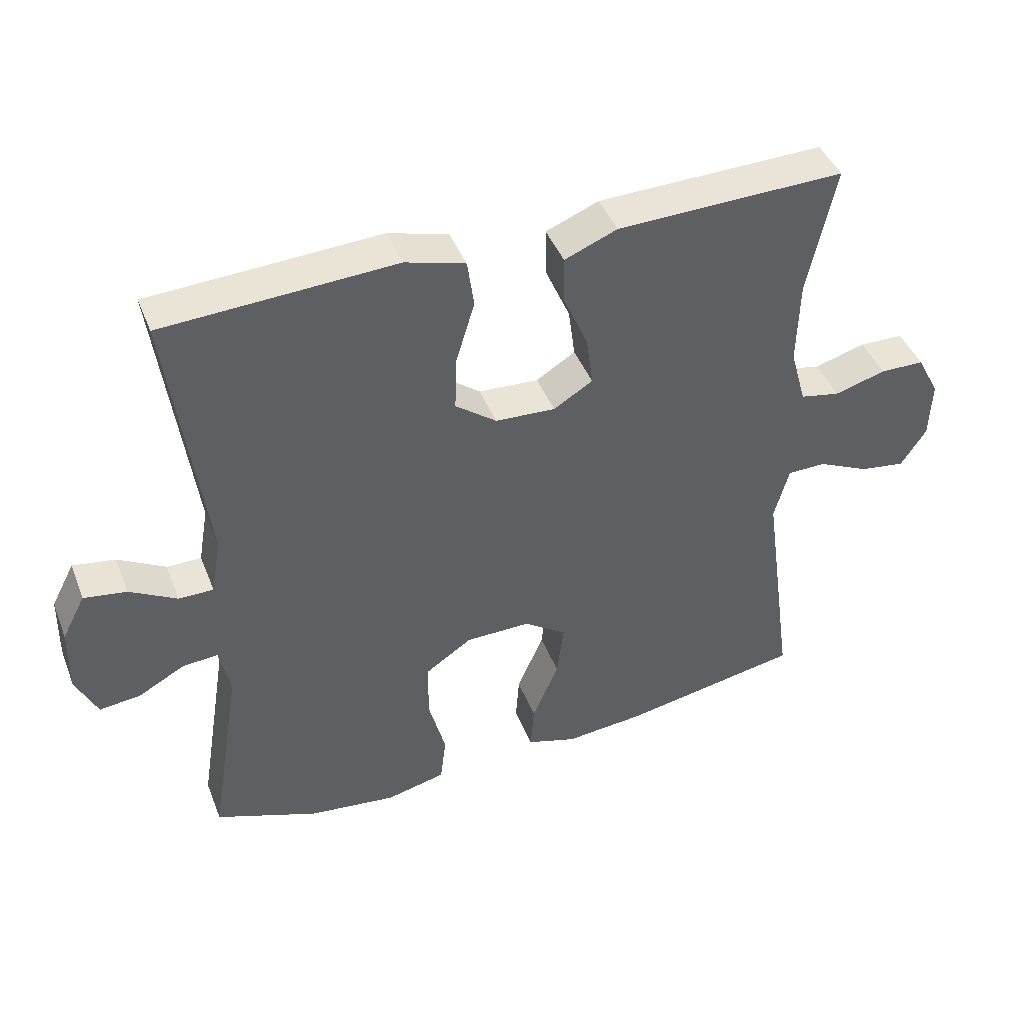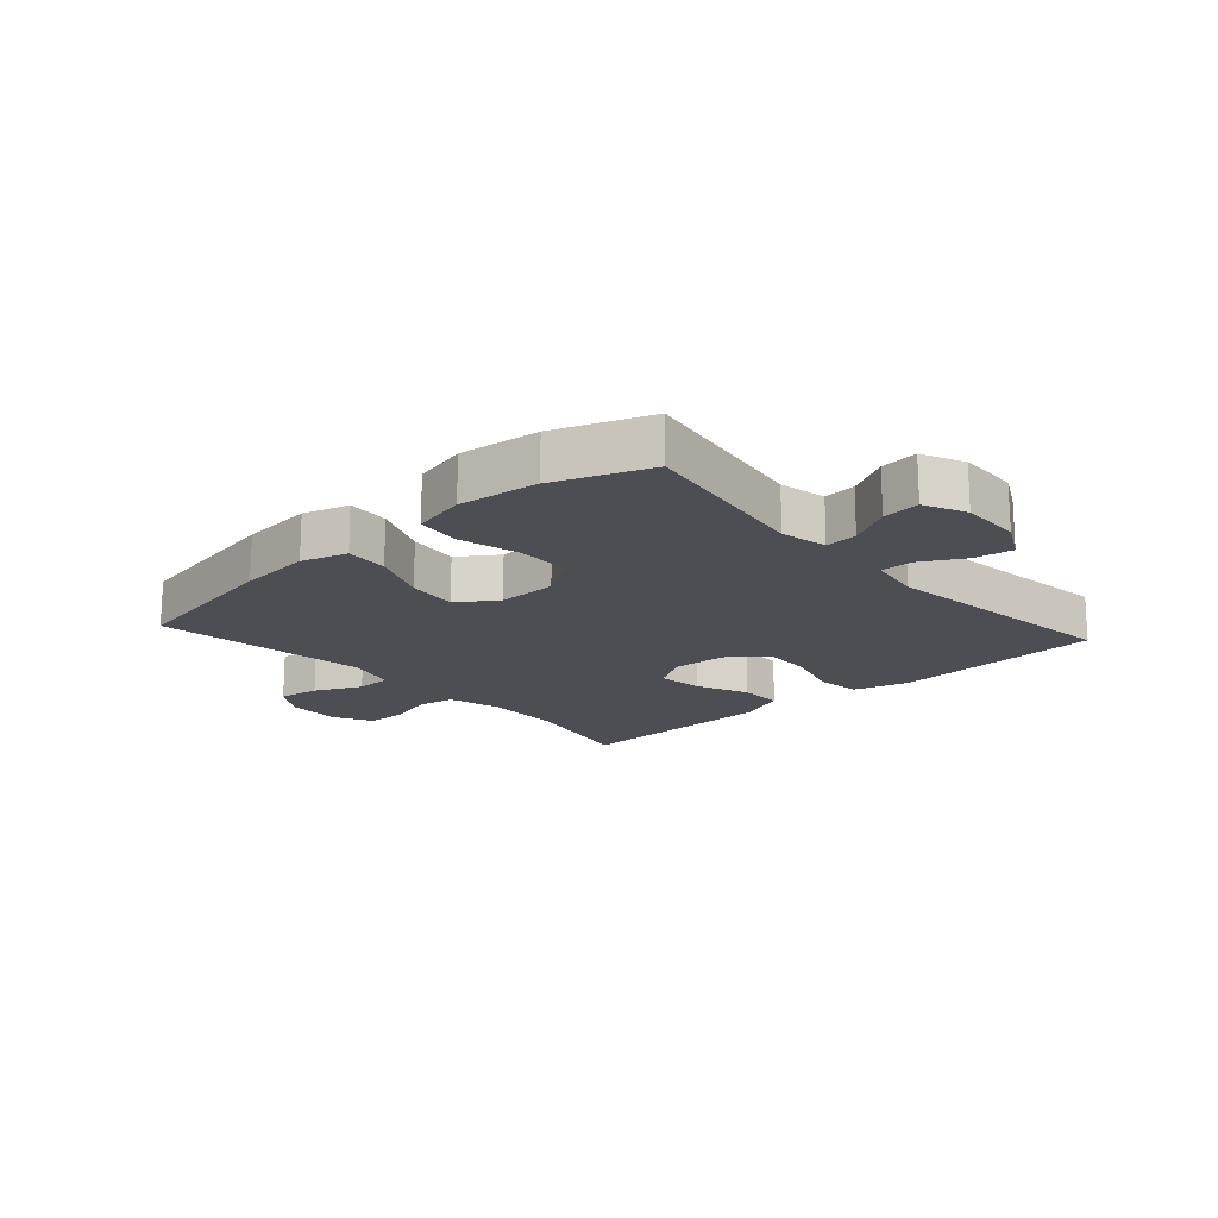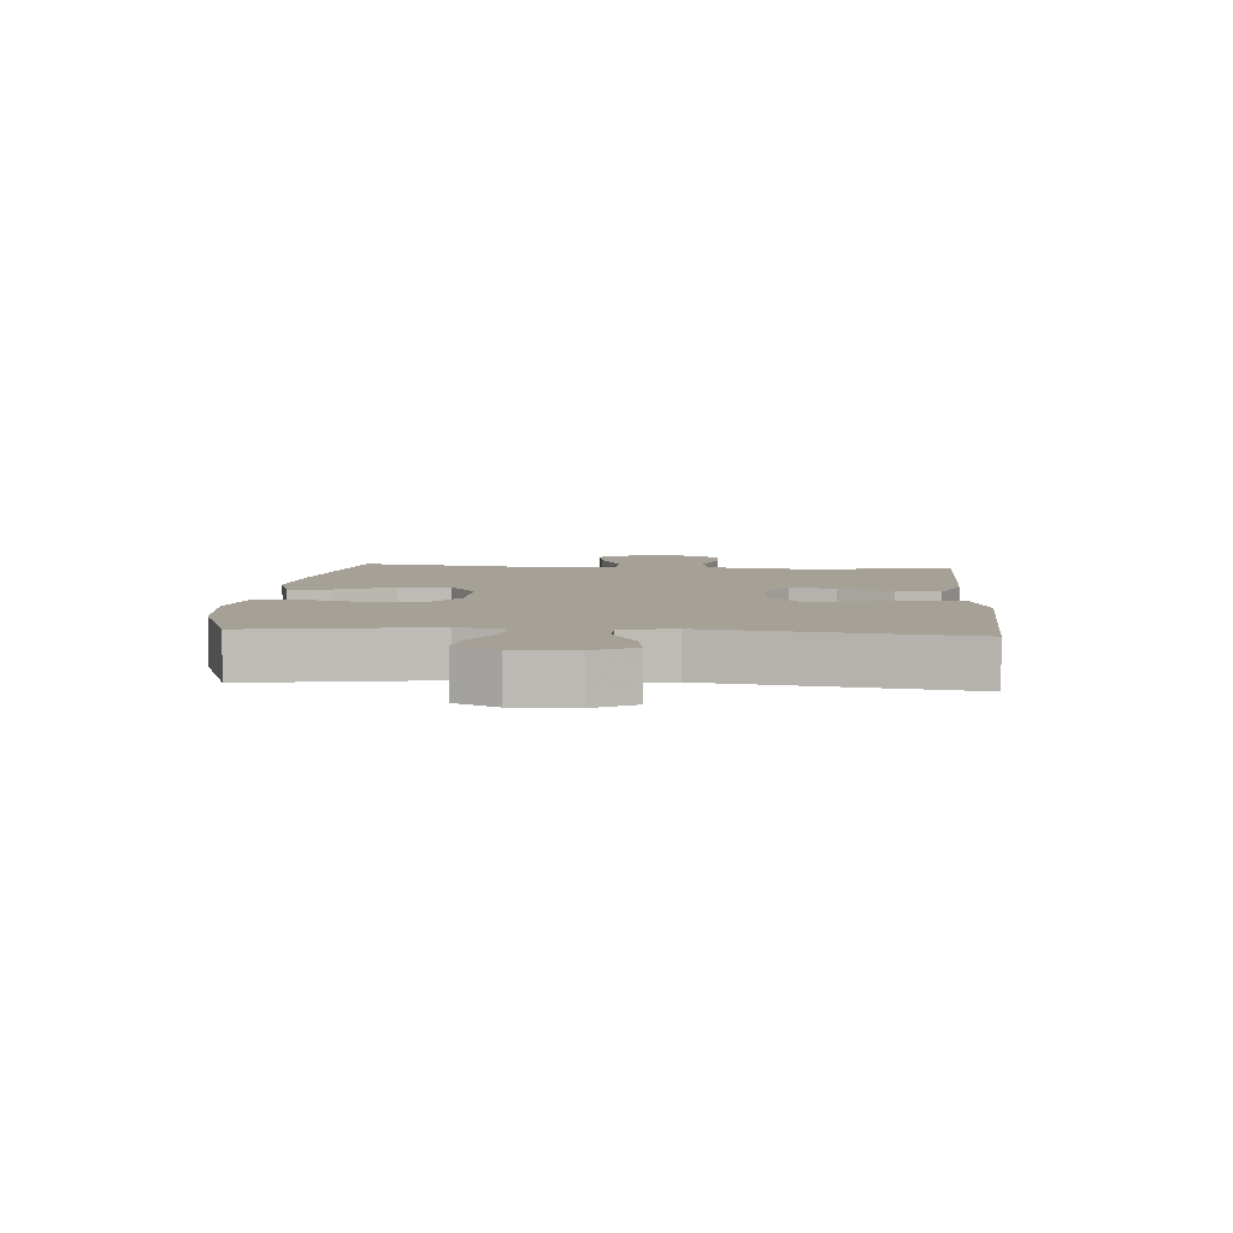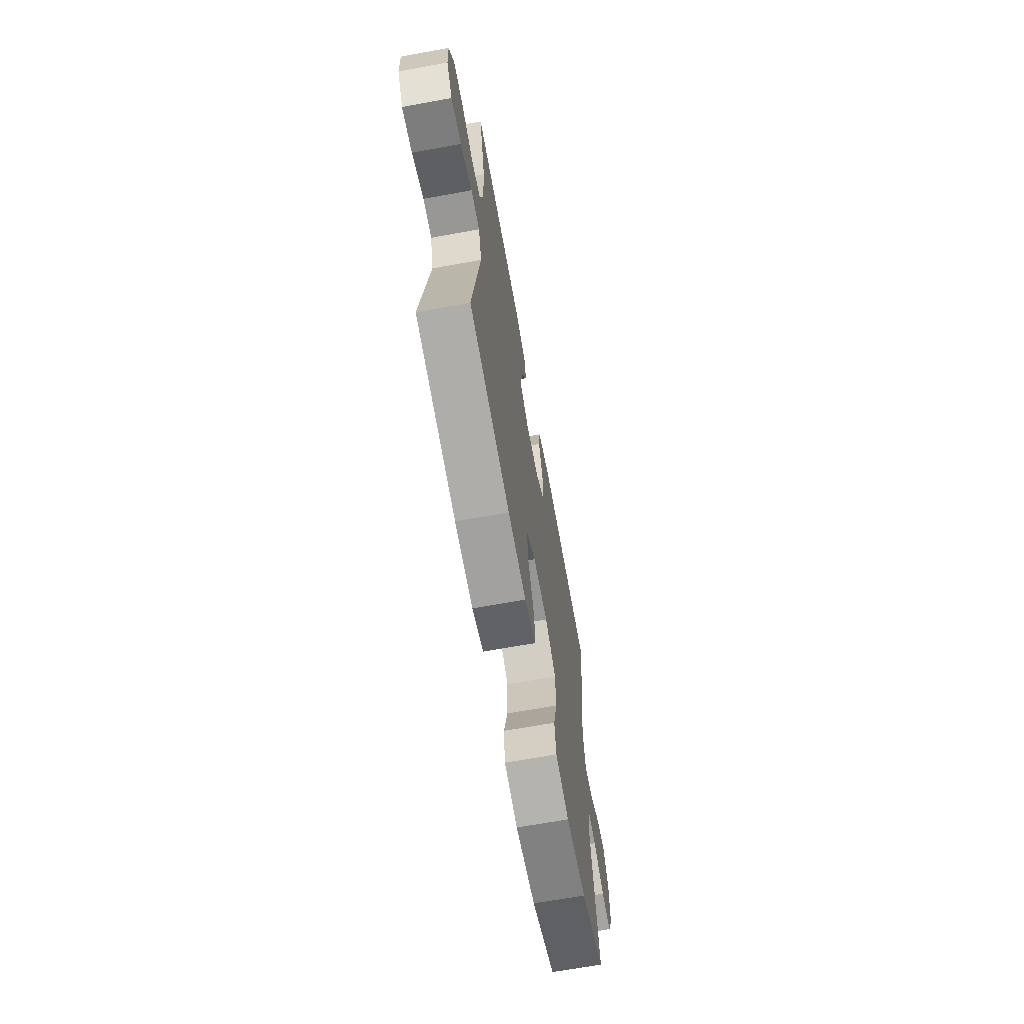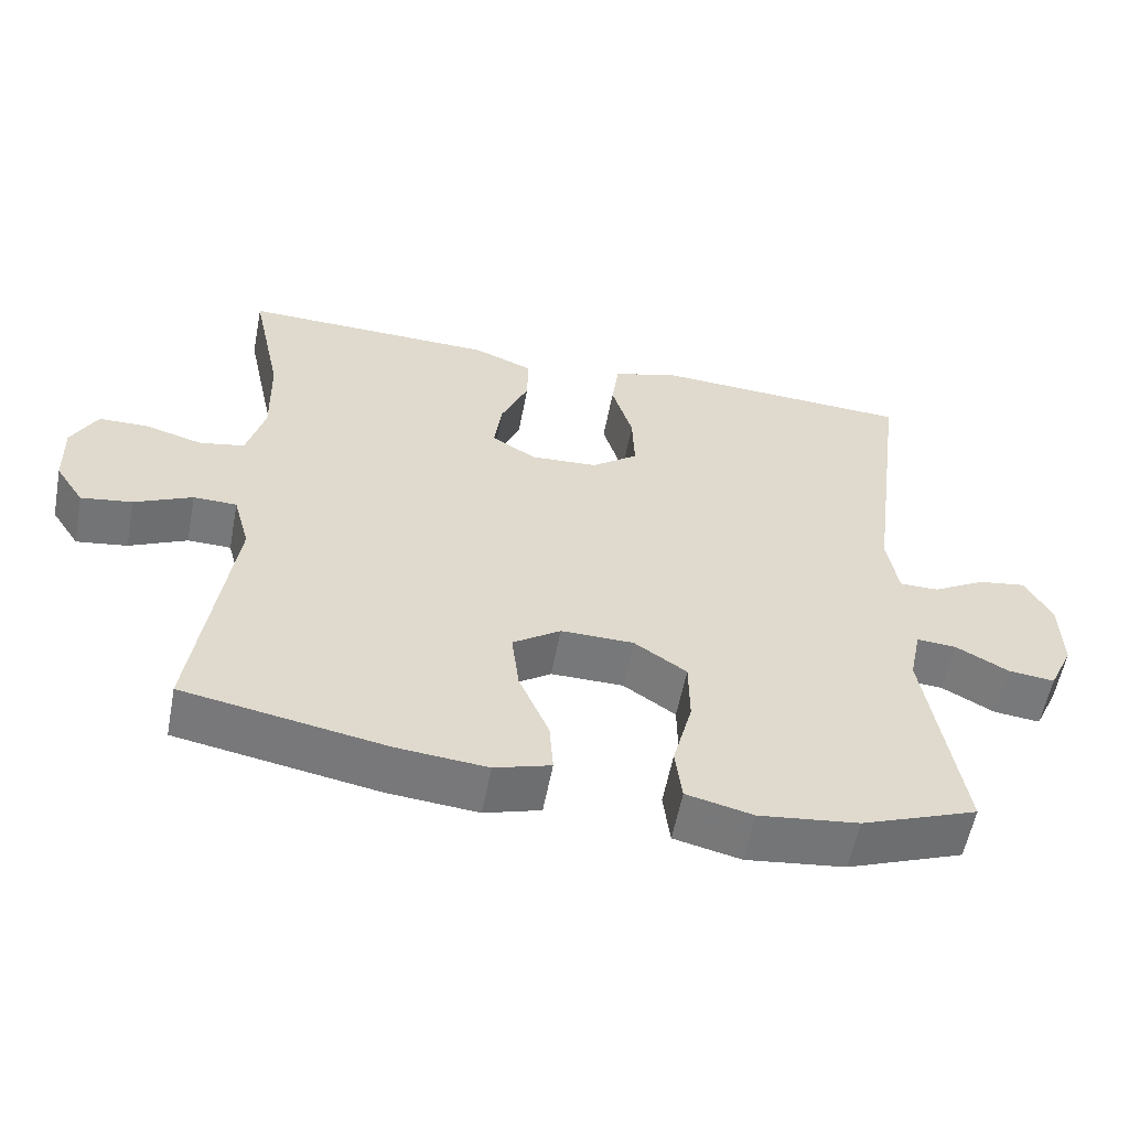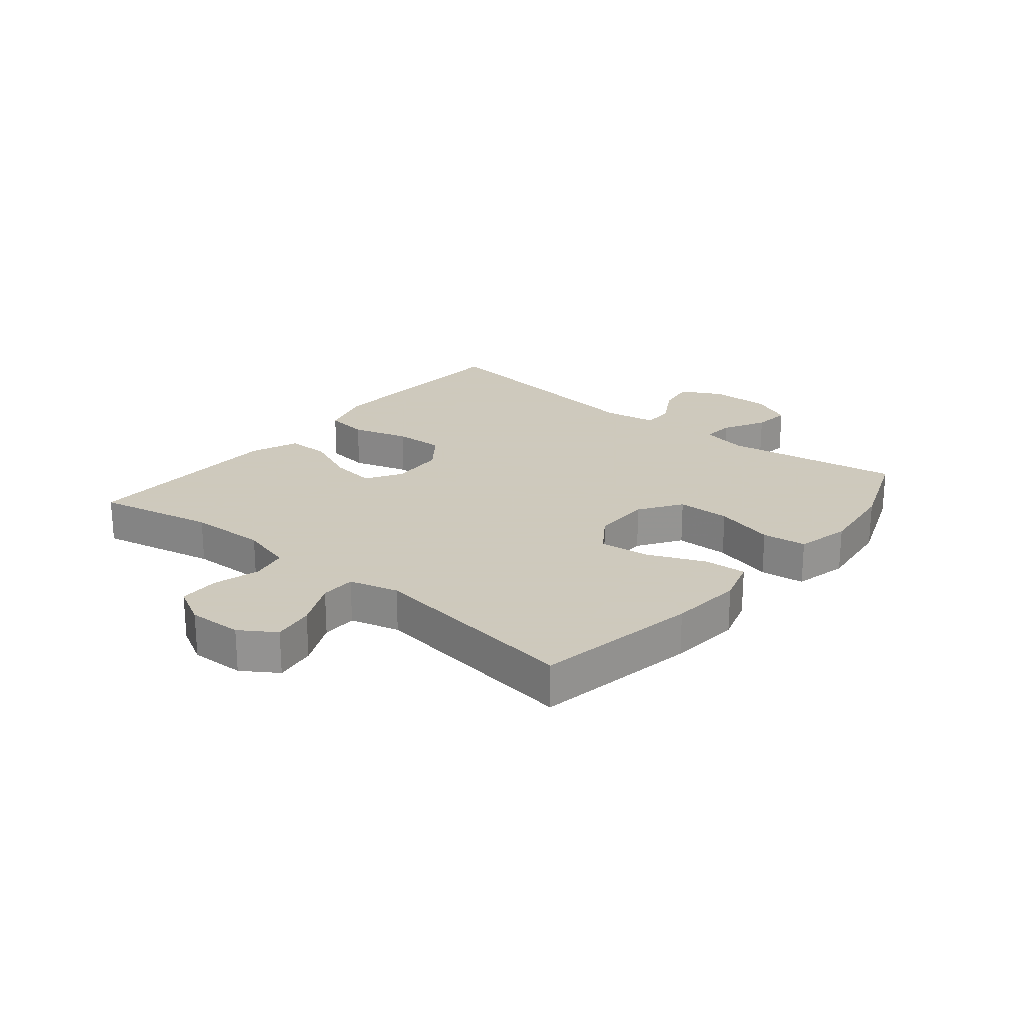
<metadata>
{"format":"obj","ext":"obj","renderer":"f3d","projection":"perspective","resolution":1024,"background":"white","views":[{"elev":43.5,"azim":-20.7,"up":"+Z"},{"elev":-17.4,"azim":-138.1,"up":"+Y"},{"elev":6.2,"azim":-85.4,"up":"+Y"},{"elev":-67.2,"azim":100.3,"up":"+Z"},{"elev":-57.3,"azim":169.2,"up":"+Z"},{"elev":22.6,"azim":129.4,"up":"+Y"}]}
</metadata>
<code>
v -0.5 0.07 0.5
v -0.286 0.07 0.511
v -0.153 0.07 0.518
v -0.063 0.07 0.492
v -0.053 0.07 0.42
v -0.081 0.07 0.327
v -0.084 0.07 0.244
v -0.022 0.07 0.197
v 0.068 0.07 0.192
v 0.127 0.07 0.228
v 0.117 0.07 0.303
v 0.08 0.07 0.389
v 0.079 0.07 0.46
v 0.158 0.07 0.492
v 0.283 0.07 0.495
v 0.5 0.07 0.5
v 0.459 0.07 0.306
v 0.456 0.07 0.178
v 0.48 0.07 0.091
v 0.54 0.07 0.079
v 0.617 0.07 0.101
v 0.683 0.07 0.1
v 0.717 0.07 0.036
v 0.714 0.07 -0.053
v 0.676 0.07 -0.111
v 0.608 0.07 -0.101
v 0.531 0.07 -0.065
v 0.473 0.07 -0.066
v 0.451 0.07 -0.147
v 0.5 0.07 -0.5
v 0.231 0.07 -0.549
v 0.111 0.07 -0.56
v 0.036 0.07 -0.537
v 0.041 0.07 -0.467
v 0.081 0.07 -0.373
v 0.091 0.07 -0.29
v 0.027 0.07 -0.246
v -0.07 0.07 -0.247
v -0.14 0.07 -0.294
v -0.141 0.07 -0.382
v -0.115 0.07 -0.481
v -0.124 0.07 -0.554
v -0.213 0.07 -0.575
v -0.345 0.07 -0.559
v -0.5 0.07 -0.5
v -0.453 0.07 -0.207
v -0.469 0.07 -0.13
v -0.522 0.07 -0.134
v -0.592 0.07 -0.172
v -0.654 0.07 -0.179
v -0.686 0.07 -0.11
v -0.684 0.07 -0.01
v -0.649 0.07 0.057
v -0.585 0.07 0.047
v -0.514 0.07 0.007
v -0.462 0.07 0.007
v -0.447 0.07 0.094
v -0.5 0 0.5
v -0.286 0 0.511
v -0.153 0 0.518
v -0.063 0 0.492
v -0.053 0 0.42
v -0.081 0 0.327
v -0.084 0 0.244
v -0.022 0 0.197
v 0.068 0 0.192
v 0.127 0 0.228
v 0.117 0 0.303
v 0.08 0 0.389
v 0.079 0 0.46
v 0.158 0 0.492
v 0.283 0 0.495
v 0.5 0 0.5
v 0.459 0 0.306
v 0.456 0 0.178
v 0.48 0 0.091
v 0.54 0 0.079
v 0.617 0 0.101
v 0.683 0 0.1
v 0.717 0 0.036
v 0.714 0 -0.053
v 0.676 0 -0.111
v 0.608 0 -0.101
v 0.531 0 -0.065
v 0.473 0 -0.066
v 0.451 0 -0.147
v 0.5 0 -0.5
v 0.231 0 -0.549
v 0.111 0 -0.56
v 0.036 0 -0.537
v 0.041 0 -0.467
v 0.081 0 -0.373
v 0.091 0 -0.29
v 0.027 0 -0.246
v -0.07 0 -0.247
v -0.14 0 -0.294
v -0.141 0 -0.382
v -0.115 0 -0.481
v -0.124 0 -0.554
v -0.213 0 -0.575
v -0.345 0 -0.559
v -0.5 0 -0.5
v -0.453 0 -0.207
v -0.469 0 -0.13
v -0.522 0 -0.134
v -0.592 0 -0.172
v -0.654 0 -0.179
v -0.686 0 -0.11
v -0.684 0 -0.01
v -0.649 0 0.057
v -0.585 0 0.047
v -0.514 0 0.007
v -0.462 0 0.007
v -0.447 0 0.094
f 53 54 55
f 52 53 55
f 51 52 55
f 50 51 55
f 49 50 55
f 48 49 55
f 47 48 55 56
f 46 47 56 57
f 44 45 46
f 43 44 46
f 42 43 46
f 41 42 46
f 40 41 46
f 39 40 46 57
f 33 34 35
f 32 33 35
f 31 32 35
f 30 31 35
f 29 30 35
f 28 29 35 36
f 25 26 27
f 24 25 27
f 23 24 27
f 22 23 27
f 21 22 27
f 20 21 27
f 19 20 27 28
f 28 36 37
f 19 28 37
f 18 19 37
f 15 16 17
f 14 15 17
f 13 14 17
f 12 13 17
f 11 12 17
f 10 11 17 18
f 4 5 6
f 3 4 6
f 2 3 6
f 2 6 7
f 1 2 7
f 57 1 7
f 39 57 7
f 38 39 7
f 18 37 38
f 10 18 38
f 9 10 38
f 38 7 8
f 8 9 38
f 112 111 110
f 112 110 109
f 112 109 108
f 112 108 107
f 112 107 106
f 112 106 105
f 113 112 105 104
f 114 113 104 103
f 103 102 101
f 103 101 100
f 103 100 99
f 103 99 98
f 103 98 97
f 114 103 97 96
f 92 91 90
f 92 90 89
f 92 89 88
f 92 88 87
f 92 87 86
f 93 92 86 85
f 84 83 82
f 84 82 81
f 84 81 80
f 84 80 79
f 84 79 78
f 84 78 77
f 85 84 77 76
f 94 93 85
f 94 85 76
f 94 76 75
f 74 73 72
f 74 72 71
f 74 71 70
f 74 70 69
f 74 69 68
f 75 74 68 67
f 63 62 61
f 63 61 60
f 63 60 59
f 64 63 59
f 64 59 58
f 64 58 114
f 64 114 96
f 64 96 95
f 95 94 75
f 95 75 67
f 95 67 66
f 65 64 95
f 95 66 65
f 1 58 59 2
f 2 59 60 3
f 3 60 61 4
f 4 61 62 5
f 5 62 63 6
f 6 63 64 7
f 7 64 65 8
f 8 65 66 9
f 9 66 67 10
f 10 67 68 11
f 11 68 69 12
f 12 69 70 13
f 13 70 71 14
f 14 71 72 15
f 15 72 73 16
f 16 73 74 17
f 17 74 75 18
f 18 75 76 19
f 19 76 77 20
f 20 77 78 21
f 21 78 79 22
f 22 79 80 23
f 23 80 81 24
f 24 81 82 25
f 25 82 83 26
f 26 83 84 27
f 27 84 85 28
f 28 85 86 29
f 29 86 87 30
f 30 87 88 31
f 31 88 89 32
f 32 89 90 33
f 33 90 91 34
f 34 91 92 35
f 35 92 93 36
f 36 93 94 37
f 37 94 95 38
f 38 95 96 39
f 39 96 97 40
f 40 97 98 41
f 41 98 99 42
f 42 99 100 43
f 43 100 101 44
f 44 101 102 45
f 45 102 103 46
f 46 103 104 47
f 47 104 105 48
f 48 105 106 49
f 49 106 107 50
f 50 107 108 51
f 51 108 109 52
f 52 109 110 53
f 53 110 111 54
f 54 111 112 55
f 55 112 113 56
f 56 113 114 57
f 57 114 58 1

</code>
